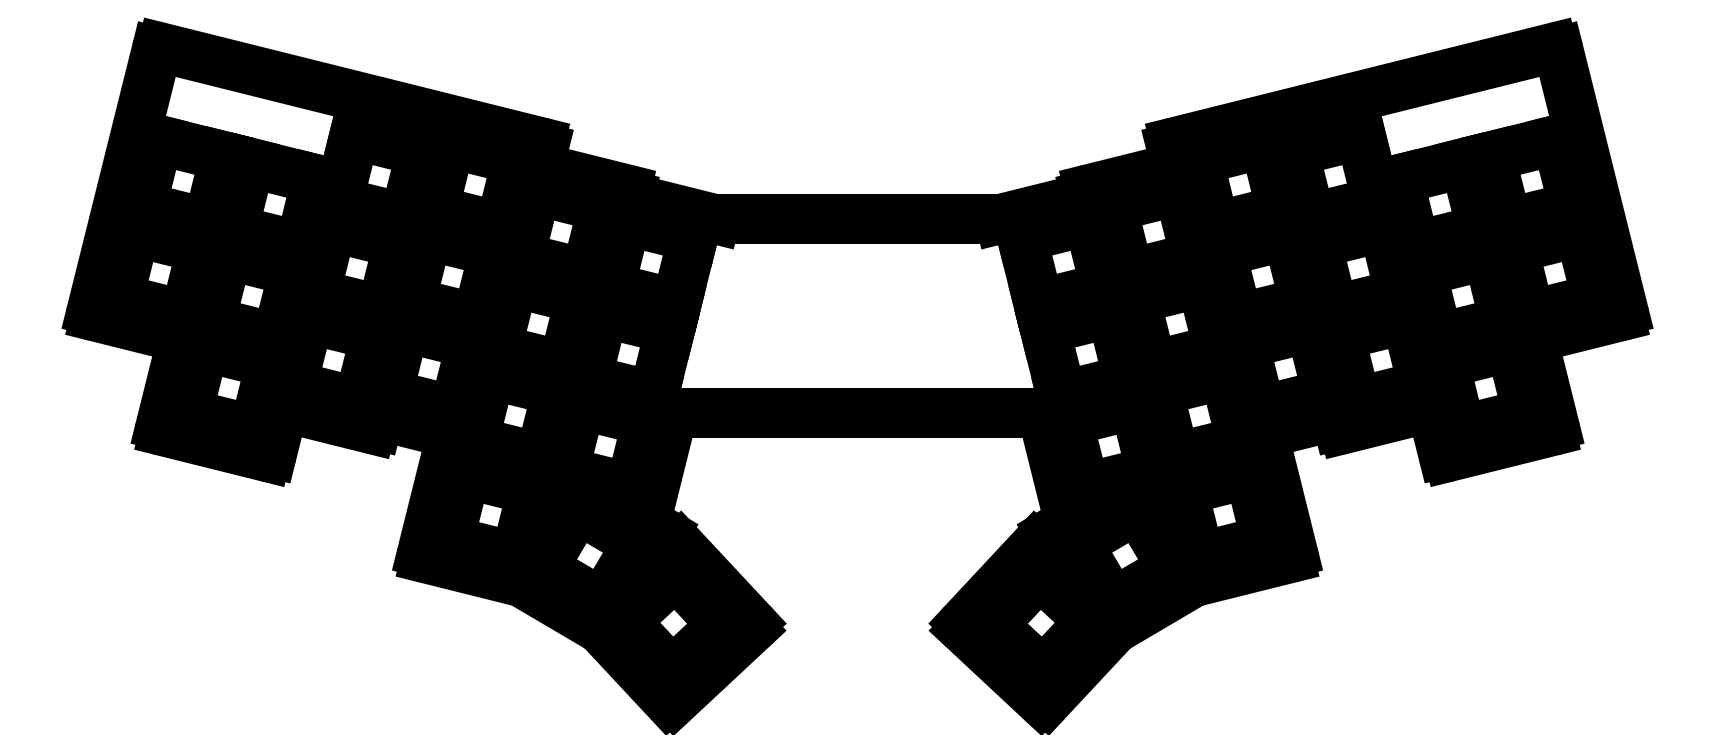
<metadata>
{"format":"dxf","ext":"dxf","renderer":"ezdxf+matplotlib","layout":"modelspace","background":"white","min_lineweight":24,"dpi":150}
</metadata>
<code>
0
SECTION
2
ENTITIES
0
LINE
8
0
10
57.21
20
-140.5
11
74.67
21
-144.9
0
LINE
8
0
10
74.67
20
-144.9
11
70.32
21
-162.3
0
ARC
8
0
10
71.29
20
-162.6
40
1
50
166
51
256
0
LINE
8
0
10
71.05
20
-163.5
11
91.42
21
-168.6
0
ARC
8
0
10
91.66
20
-167.7
40
1
50
256
51
346
0
LINE
8
0
10
92.63
20
-167.9
11
94.93
21
-158.7
0
LINE
8
0
10
94.93
20
-158.7
11
112.4
21
-163
0
ARC
8
0
10
112.6
20
-162.1
40
1
50
256
51
346
0
LINE
8
0
10
113.6
20
-162.3
11
114.1
21
-160.4
0
LINE
8
0
10
114.1
20
-160.4
11
128.6
21
-164
0
LINE
8
0
10
122.7
20
-187.8
11
128.6
21
-164
0
ARC
8
0
10
123.7
20
-188
40
1
50
166
51
256
0
LINE
8
0
10
123.4
20
-189
11
142.6
21
-193.7
0
LINE
8
0
10
142.6
20
-193.7
11
158.4
21
-203.1
0
LINE
8
0
10
158.4
20
-203.1
11
171.9
21
-217.5
0
ARC
8
0
10
172.6
20
-216.8
40
1
50
223
51
313
0
LINE
8
0
10
173.3
20
-217.6
11
188.7
21
-203.2
0
ARC
8
0
10
188
20
-202.5
40
1
50
313
51
403
0
LINE
8
0
10
188.7
20
-201.8
11
174.4
21
-186.5
0
ARC
8
0
10
173.7
20
-187.1
40
1
50
43
51
133
0
LINE
8
0
10
173
20
-186.4
11
168.4
21
-190.6
0
LINE
8
0
10
168.4
20
-190.6
11
171.6
21
-185.3
0
ARC
8
0
10
170.7
20
-184.8
40
1
50
329.5
51
419.5
0
LINE
8
0
10
171.2
20
-183.9
11
163.5
21
-179.4
0
LINE
8
0
10
163.5
20
-179.4
11
166.9
21
-180.2
0
ARC
8
0
10
167.1
20
-179.2
40
1
50
256
51
346
0
LINE
8
0
10
168.1
20
-179.5
11
173
21
-159.9
0
LINE
8
0
10
247
20
-159.9
11
173
21
-159.9
0
LINE
8
0
10
247
20
-159.9
11
251.9
21
-179.5
0
ARC
8
0
10
252.9
20
-179.2
40
1
50
194
51
284
0
LINE
8
0
10
253.1
20
-180.2
11
256.4
21
-179.4
0
LINE
8
0
10
256.4
20
-179.4
11
248.7
21
-183.9
0
ARC
8
0
10
249.2
20
-184.8
40
1
50
120.5
51
210.5
0
LINE
8
0
10
248.4
20
-185.3
11
251.5
21
-190.6
0
LINE
8
0
10
251.5
20
-190.6
11
247
21
-186.4
0
ARC
8
0
10
246.3
20
-187.1
40
1
50
47
51
137
0
LINE
8
0
10
245.6
20
-186.5
11
231.2
21
-201.8
0
ARC
8
0
10
232
20
-202.5
40
1
50
137
51
227
0
LINE
8
0
10
231.3
20
-203.2
11
246.6
21
-217.6
0
ARC
8
0
10
247.3
20
-216.8
40
1
50
227
51
317
0
LINE
8
0
10
248.1
20
-217.5
11
261.5
21
-203.1
0
LINE
8
0
10
261.5
20
-203.1
11
277.4
21
-193.7
0
LINE
8
0
10
277.4
20
-193.7
11
296.5
21
-189
0
ARC
8
0
10
296.3
20
-188
40
1
50
284
51
14
0
LINE
8
0
10
291.3
20
-164
11
297.2
21
-187.8
0
LINE
8
0
10
291.3
20
-164
11
305.9
21
-160.4
0
LINE
8
0
10
305.9
20
-160.4
11
306.3
21
-162.3
0
ARC
8
0
10
307.3
20
-162.1
40
1
50
194
51
284
0
LINE
8
0
10
307.6
20
-163
11
325
21
-158.7
0
LINE
8
0
10
325
20
-158.7
11
327.3
21
-167.9
0
ARC
8
0
10
328.3
20
-167.7
40
1
50
194
51
284
0
LINE
8
0
10
328.5
20
-168.6
11
348.9
21
-163.5
0
ARC
8
0
10
348.7
20
-162.6
40
1
50
284
51
374
0
LINE
8
0
10
349.6
20
-162.3
11
345.3
21
-144.9
0
LINE
8
0
10
345.3
20
-144.9
11
362.7
21
-140.5
0
ARC
8
0
10
362.5
20
-139.5
40
1
50
284
51
374
0
LINE
8
0
10
350.5
20
-87.39
11
363.5
21
-139.3
0
ARC
8
0
10
349.6
20
-87.63
40
1
50
14
51
104
0
LINE
8
0
10
273.6
20
-105.5
11
349.3
21
-86.66
0
ARC
8
0
10
273.9
20
-106.5
40
1
50
104
51
194
0
LINE
8
0
10
272.9
20
-106.7
11
273.9
21
-110.6
0
LINE
8
0
10
273.9
20
-110.6
11
256.4
21
-115
0
ARC
8
0
10
256.7
20
-116
40
1
50
104
51
194
0
LINE
8
0
10
255.7
20
-116.2
11
255.8
21
-116.7
0
LINE
8
0
10
255.8
20
-116.7
11
238.5
21
-121
0
LINE
8
0
10
181.5
20
-121
11
238.5
21
-121
0
LINE
8
0
10
181.5
20
-121
11
164.1
21
-116.7
0
LINE
8
0
10
164.1
20
-116.7
11
164.3
21
-116.2
0
ARC
8
0
10
163.3
20
-116
40
1
50
346
51
436
0
LINE
8
0
10
163.5
20
-115
11
146.1
21
-110.6
0
LINE
8
0
10
146.1
20
-110.6
11
147
21
-106.7
0
ARC
8
0
10
146.1
20
-106.5
40
1
50
346
51
436
0
LINE
8
0
10
70.63
20
-86.66
11
146.3
21
-105.5
0
ARC
8
0
10
70.39
20
-87.63
40
1
50
436
51
166
0
LINE
8
0
10
56.48
20
-139.3
11
69.42
21
-87.39
0
ARC
8
0
10
57.45
20
-139.5
40
1
50
166
51
256
0
LINE
8
0
10
149.4
20
-175.9
11
150.3
21
-176.1
0
LINE
8
0
10
150.3
20
-176.1
11
148.6
21
-179
0
LINE
8
0
10
148.6
20
-179
11
149.4
21
-175.9
0
LINE
8
0
10
269.6
20
-176.1
11
270.6
21
-175.9
0
LINE
8
0
10
270.6
20
-175.9
11
271.3
21
-179
0
LINE
8
0
10
271.3
20
-179
11
269.6
21
-176.1
0
LINE
8
0
10
61.81
20
-136.9
11
75.2
21
-140.3
0
LINE
8
0
10
75.2
20
-140.3
11
78.54
21
-126.9
0
LINE
8
0
10
78.54
20
-126.9
11
65.15
21
-123.5
0
LINE
8
0
10
65.15
20
-123.5
11
61.81
21
-136.9
0
LINE
8
0
10
66.41
20
-118.5
11
79.8
21
-121.8
0
LINE
8
0
10
79.8
20
-121.8
11
83.14
21
-108.4
0
LINE
8
0
10
83.14
20
-108.4
11
69.75
21
-105.1
0
LINE
8
0
10
69.75
20
-105.1
11
66.41
21
-118.5
0
LINE
8
0
10
75.65
20
-160
11
89.04
21
-163.3
0
LINE
8
0
10
89.04
20
-163.3
11
92.38
21
-149.9
0
LINE
8
0
10
92.38
20
-149.9
11
78.99
21
-146.6
0
LINE
8
0
10
78.99
20
-146.6
11
75.65
21
-160
0
LINE
8
0
10
80.25
20
-141.5
11
93.64
21
-144.9
0
LINE
8
0
10
93.64
20
-144.9
11
96.98
21
-131.5
0
LINE
8
0
10
96.98
20
-131.5
11
83.59
21
-128.1
0
LINE
8
0
10
83.59
20
-128.1
11
80.25
21
-141.5
0
LINE
8
0
10
84.84
20
-123.1
11
98.23
21
-126.4
0
LINE
8
0
10
98.23
20
-126.4
11
101.6
21
-113
0
LINE
8
0
10
101.6
20
-113
11
88.18
21
-109.7
0
LINE
8
0
10
88.18
20
-109.7
11
84.84
21
-123.1
0
LINE
8
0
10
96.63
20
-154.4
11
110
21
-157.7
0
LINE
8
0
10
110
20
-157.7
11
113.4
21
-144.3
0
LINE
8
0
10
113.4
20
-144.3
11
99.97
21
-141
0
LINE
8
0
10
99.97
20
-141
11
96.63
21
-154.4
0
LINE
8
0
10
101.2
20
-135.9
11
114.6
21
-139.3
0
LINE
8
0
10
114.6
20
-139.3
11
118
21
-125.9
0
LINE
8
0
10
118
20
-125.9
11
104.6
21
-122.5
0
LINE
8
0
10
104.6
20
-122.5
11
101.2
21
-135.9
0
LINE
8
0
10
105.8
20
-117.5
11
119.2
21
-120.8
0
LINE
8
0
10
119.2
20
-120.8
11
122.5
21
-107.4
0
LINE
8
0
10
122.5
20
-107.4
11
109.2
21
-104.1
0
LINE
8
0
10
109.2
20
-104.1
11
105.8
21
-117.5
0
LINE
8
0
10
115.8
20
-156
11
129.2
21
-159.4
0
LINE
8
0
10
129.2
20
-159.4
11
132.5
21
-146
0
LINE
8
0
10
132.5
20
-146
11
119.1
21
-142.7
0
LINE
8
0
10
119.1
20
-142.7
11
115.8
21
-156
0
LINE
8
0
10
120.4
20
-137.6
11
133.8
21
-140.9
0
LINE
8
0
10
133.8
20
-140.9
11
137.1
21
-127.6
0
LINE
8
0
10
137.1
20
-127.6
11
123.7
21
-124.2
0
LINE
8
0
10
123.7
20
-124.2
11
120.4
21
-137.6
0
LINE
8
0
10
125
20
-119.2
11
138.4
21
-122.5
0
LINE
8
0
10
138.4
20
-122.5
11
141.7
21
-109.1
0
LINE
8
0
10
141.7
20
-109.1
11
128.3
21
-105.8
0
LINE
8
0
10
128.3
20
-105.8
11
125
21
-119.2
0
LINE
8
0
10
133
20
-165.5
11
146.4
21
-168.8
0
LINE
8
0
10
146.4
20
-168.8
11
149.7
21
-155.4
0
LINE
8
0
10
149.7
20
-155.4
11
136.4
21
-152.1
0
LINE
8
0
10
136.4
20
-152.1
11
133
21
-165.5
0
LINE
8
0
10
137.6
20
-147.1
11
151
21
-150.4
0
LINE
8
0
10
151
20
-150.4
11
154.3
21
-137
0
LINE
8
0
10
154.3
20
-137
11
140.9
21
-133.7
0
LINE
8
0
10
140.9
20
-133.7
11
137.6
21
-147.1
0
LINE
8
0
10
142.2
20
-128.6
11
155.6
21
-132
0
LINE
8
0
10
155.6
20
-132
11
158.9
21
-118.6
0
LINE
8
0
10
158.9
20
-118.6
11
145.5
21
-115.2
0
LINE
8
0
10
145.5
20
-115.2
11
142.2
21
-128.6
0
LINE
8
0
10
151.1
20
-171.5
11
164.5
21
-174.9
0
LINE
8
0
10
164.5
20
-174.9
11
167.8
21
-161.5
0
LINE
8
0
10
167.8
20
-161.5
11
154.4
21
-158.2
0
LINE
8
0
10
154.4
20
-158.2
11
151.1
21
-171.5
0
LINE
8
0
10
155.7
20
-153.1
11
169.1
21
-156.4
0
LINE
8
0
10
169.1
20
-156.4
11
172.4
21
-143.1
0
LINE
8
0
10
172.4
20
-143.1
11
159
21
-139.7
0
LINE
8
0
10
159
20
-139.7
11
155.7
21
-153.1
0
LINE
8
0
10
160.3
20
-134.7
11
173.7
21
-138
0
LINE
8
0
10
173.7
20
-138
11
177
21
-124.6
0
LINE
8
0
10
177
20
-124.6
11
163.6
21
-121.3
0
LINE
8
0
10
163.6
20
-121.3
11
160.3
21
-134.7
0
LINE
8
0
10
128.1
20
-185.4
11
141.4
21
-188.7
0
LINE
8
0
10
141.4
20
-188.7
11
144.8
21
-175.3
0
LINE
8
0
10
144.8
20
-175.3
11
131.4
21
-172
0
LINE
8
0
10
131.4
20
-172
11
128.1
21
-185.4
0
LINE
8
0
10
146.9
20
-191
11
158.8
21
-198
0
LINE
8
0
10
158.8
20
-198
11
165.8
21
-186.1
0
LINE
8
0
10
165.8
20
-186.1
11
153.9
21
-179.1
0
LINE
8
0
10
153.9
20
-179.1
11
146.9
21
-191
0
LINE
8
0
10
163.4
20
-201.6
11
172.8
21
-211.7
0
LINE
8
0
10
172.8
20
-211.7
11
182.9
21
-202.3
0
LINE
8
0
10
182.9
20
-202.3
11
173.5
21
-192.2
0
LINE
8
0
10
173.5
20
-192.2
11
163.4
21
-201.6
0
LINE
8
0
10
344.7
20
-140.3
11
358.1
21
-136.9
0
LINE
8
0
10
358.1
20
-136.9
11
354.8
21
-123.5
0
LINE
8
0
10
354.8
20
-123.5
11
341.4
21
-126.9
0
LINE
8
0
10
341.4
20
-126.9
11
344.7
21
-140.3
0
LINE
8
0
10
340.2
20
-121.8
11
353.5
21
-118.5
0
LINE
8
0
10
353.5
20
-118.5
11
350.2
21
-105.1
0
LINE
8
0
10
350.2
20
-105.1
11
336.8
21
-108.4
0
LINE
8
0
10
336.8
20
-108.4
11
340.2
21
-121.8
0
LINE
8
0
10
330.9
20
-163.3
11
344.3
21
-160
0
LINE
8
0
10
344.3
20
-160
11
341
21
-146.6
0
LINE
8
0
10
341
20
-146.6
11
327.6
21
-149.9
0
LINE
8
0
10
327.6
20
-149.9
11
330.9
21
-163.3
0
LINE
8
0
10
326.3
20
-144.9
11
339.7
21
-141.5
0
LINE
8
0
10
339.7
20
-141.5
11
336.4
21
-128.1
0
LINE
8
0
10
336.4
20
-128.1
11
323
21
-131.5
0
LINE
8
0
10
323
20
-131.5
11
326.3
21
-144.9
0
LINE
8
0
10
321.7
20
-126.4
11
335.1
21
-123.1
0
LINE
8
0
10
335.1
20
-123.1
11
331.8
21
-109.7
0
LINE
8
0
10
331.8
20
-109.7
11
318.4
21
-113
0
LINE
8
0
10
318.4
20
-113
11
321.7
21
-126.4
0
LINE
8
0
10
309.9
20
-157.7
11
323.3
21
-154.4
0
LINE
8
0
10
323.3
20
-154.4
11
320
21
-141
0
LINE
8
0
10
320
20
-141
11
306.6
21
-144.3
0
LINE
8
0
10
306.6
20
-144.3
11
309.9
21
-157.7
0
LINE
8
0
10
305.3
20
-139.3
11
318.7
21
-135.9
0
LINE
8
0
10
318.7
20
-135.9
11
315.4
21
-122.5
0
LINE
8
0
10
315.4
20
-122.5
11
302
21
-125.9
0
LINE
8
0
10
302
20
-125.9
11
305.3
21
-139.3
0
LINE
8
0
10
300.7
20
-120.8
11
314.1
21
-117.5
0
LINE
8
0
10
314.1
20
-117.5
11
310.8
21
-104.1
0
LINE
8
0
10
310.8
20
-104.1
11
297.4
21
-107.4
0
LINE
8
0
10
297.4
20
-107.4
11
300.7
21
-120.8
0
LINE
8
0
10
290.8
20
-159.4
11
304.2
21
-156
0
LINE
8
0
10
304.2
20
-156
11
300.8
21
-142.7
0
LINE
8
0
10
300.8
20
-142.7
11
287.4
21
-146
0
LINE
8
0
10
287.4
20
-146
11
290.8
21
-159.4
0
LINE
8
0
10
286.2
20
-140.9
11
299.6
21
-137.6
0
LINE
8
0
10
299.6
20
-137.6
11
296.2
21
-124.2
0
LINE
8
0
10
296.2
20
-124.2
11
282.8
21
-127.6
0
LINE
8
0
10
282.8
20
-127.6
11
286.2
21
-140.9
0
LINE
8
0
10
281.6
20
-122.5
11
295
21
-119.2
0
LINE
8
0
10
295
20
-119.2
11
291.6
21
-105.8
0
LINE
8
0
10
291.6
20
-105.8
11
278.2
21
-109.1
0
LINE
8
0
10
278.2
20
-109.1
11
281.6
21
-122.5
0
LINE
8
0
10
273.5
20
-168.8
11
286.9
21
-165.5
0
LINE
8
0
10
286.9
20
-165.5
11
283.6
21
-152.1
0
LINE
8
0
10
283.6
20
-152.1
11
270.2
21
-155.4
0
LINE
8
0
10
270.2
20
-155.4
11
273.5
21
-168.8
0
LINE
8
0
10
268.9
20
-150.4
11
282.3
21
-147.1
0
LINE
8
0
10
282.3
20
-147.1
11
279
21
-133.7
0
LINE
8
0
10
279
20
-133.7
11
265.6
21
-137
0
LINE
8
0
10
265.6
20
-137
11
268.9
21
-150.4
0
LINE
8
0
10
264.4
20
-132
11
277.7
21
-128.6
0
LINE
8
0
10
277.7
20
-128.6
11
274.4
21
-115.2
0
LINE
8
0
10
274.4
20
-115.2
11
261
21
-118.6
0
LINE
8
0
10
261
20
-118.6
11
264.4
21
-132
0
LINE
8
0
10
255.5
20
-174.9
11
268.9
21
-171.5
0
LINE
8
0
10
268.9
20
-171.5
11
265.5
21
-158.2
0
LINE
8
0
10
265.5
20
-158.2
11
252.1
21
-161.5
0
LINE
8
0
10
252.1
20
-161.5
11
255.5
21
-174.9
0
LINE
8
0
10
250.9
20
-156.4
11
264.3
21
-153.1
0
LINE
8
0
10
264.3
20
-153.1
11
260.9
21
-139.7
0
LINE
8
0
10
260.9
20
-139.7
11
247.5
21
-143.1
0
LINE
8
0
10
247.5
20
-143.1
11
250.9
21
-156.4
0
LINE
8
0
10
246.3
20
-138
11
259.7
21
-134.7
0
LINE
8
0
10
259.7
20
-134.7
11
256.3
21
-121.3
0
LINE
8
0
10
256.3
20
-121.3
11
242.9
21
-124.6
0
LINE
8
0
10
242.9
20
-124.6
11
246.3
21
-138
0
LINE
8
0
10
278.5
20
-188.7
11
291.9
21
-185.4
0
LINE
8
0
10
291.9
20
-185.4
11
288.6
21
-172
0
LINE
8
0
10
288.6
20
-172
11
275.2
21
-175.3
0
LINE
8
0
10
275.2
20
-175.3
11
278.5
21
-188.7
0
LINE
8
0
10
261.2
20
-198
11
273.1
21
-191
0
LINE
8
0
10
273.1
20
-191
11
266
21
-179.1
0
LINE
8
0
10
266
20
-179.1
11
254.2
21
-186.1
0
LINE
8
0
10
254.2
20
-186.1
11
261.2
21
-198
0
LINE
8
0
10
247.2
20
-211.7
11
256.6
21
-201.6
0
LINE
8
0
10
256.6
20
-201.6
11
246.5
21
-192.2
0
LINE
8
0
10
246.5
20
-192.2
11
237.1
21
-202.3
0
LINE
8
0
10
237.1
20
-202.3
11
247.2
21
-211.7
0
ENDSEC
0
EOF

</code>
